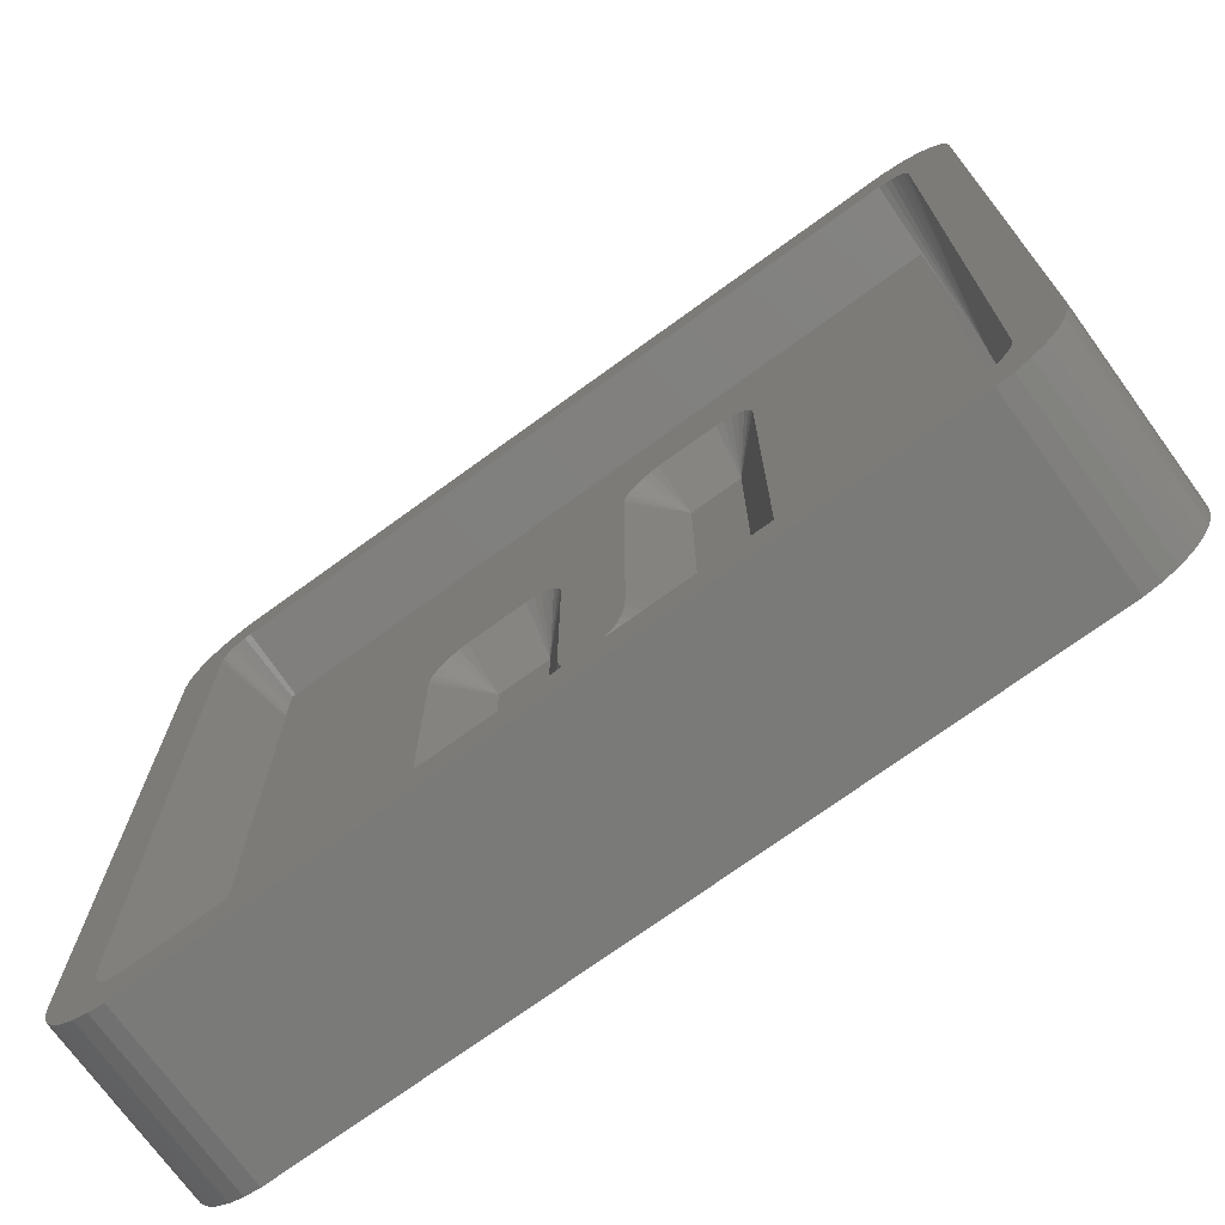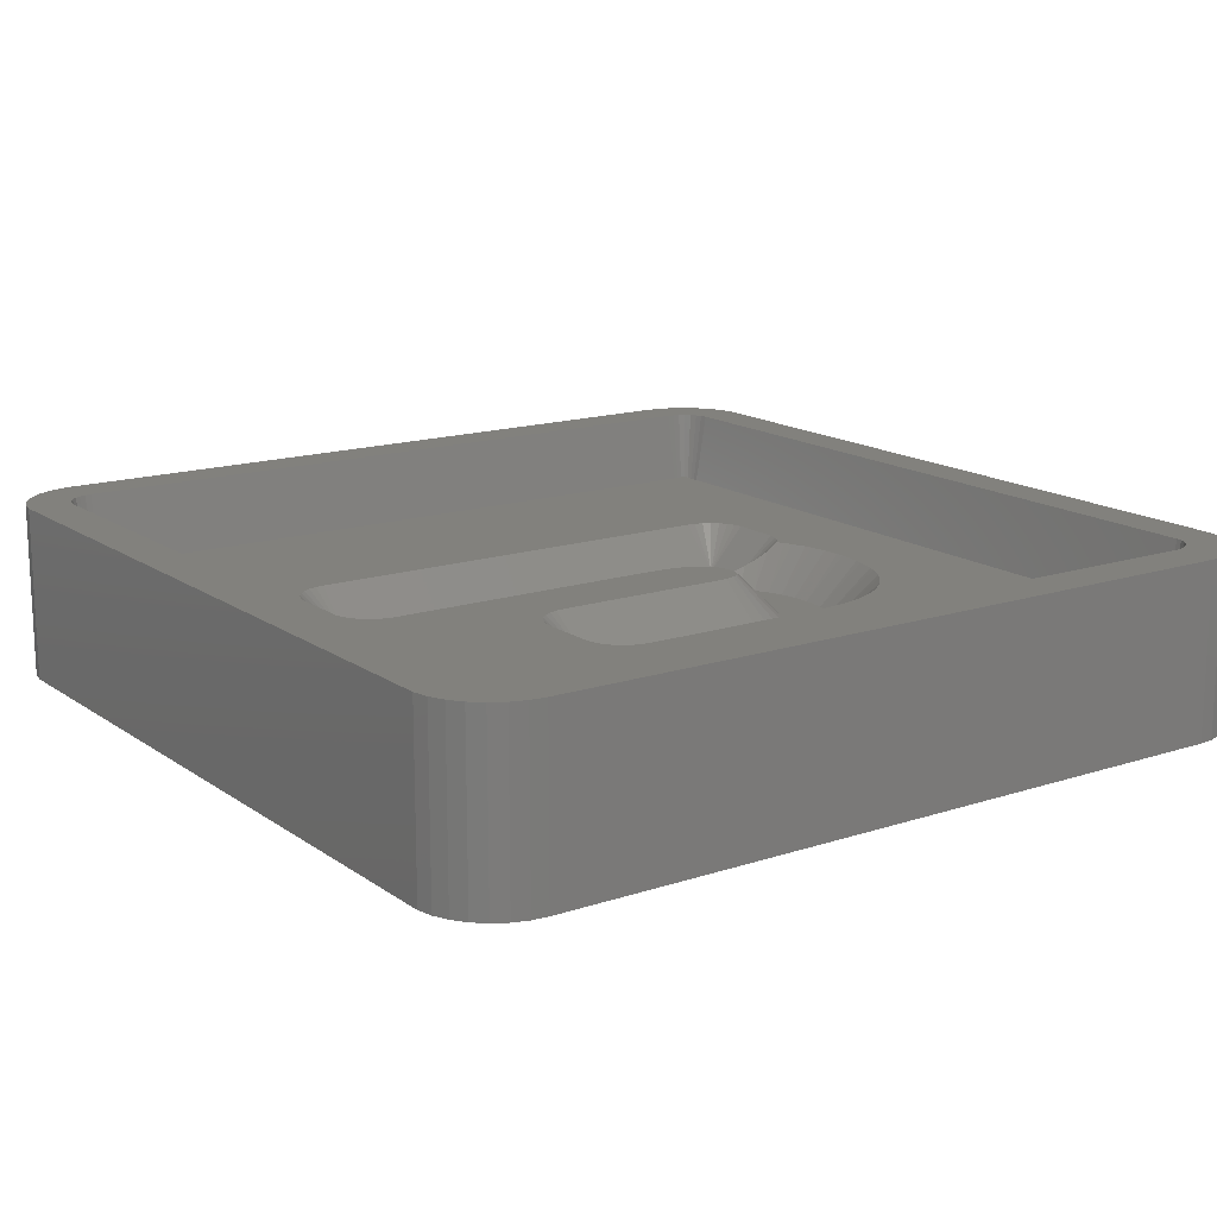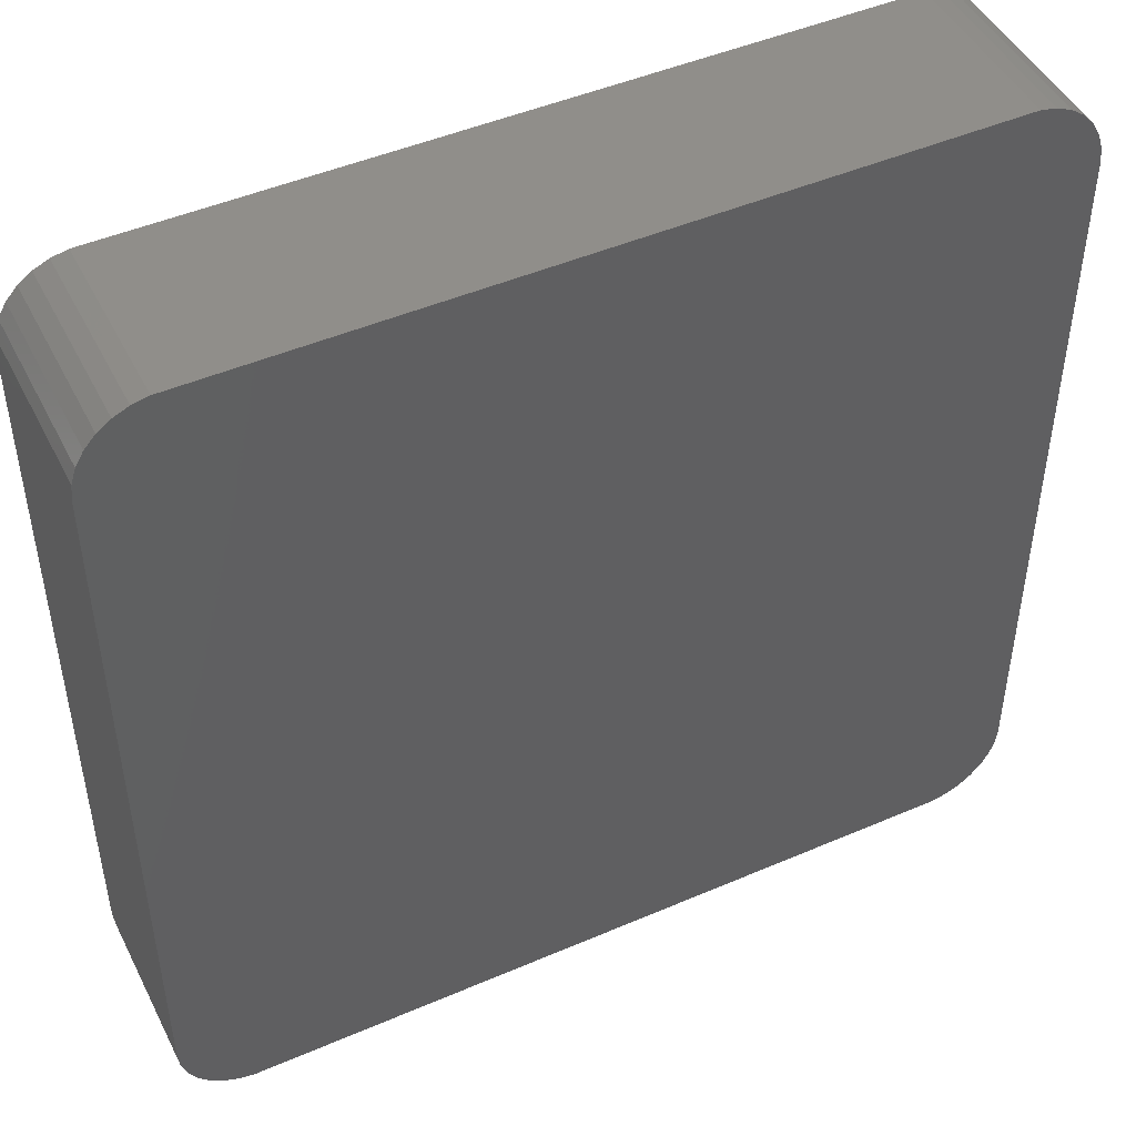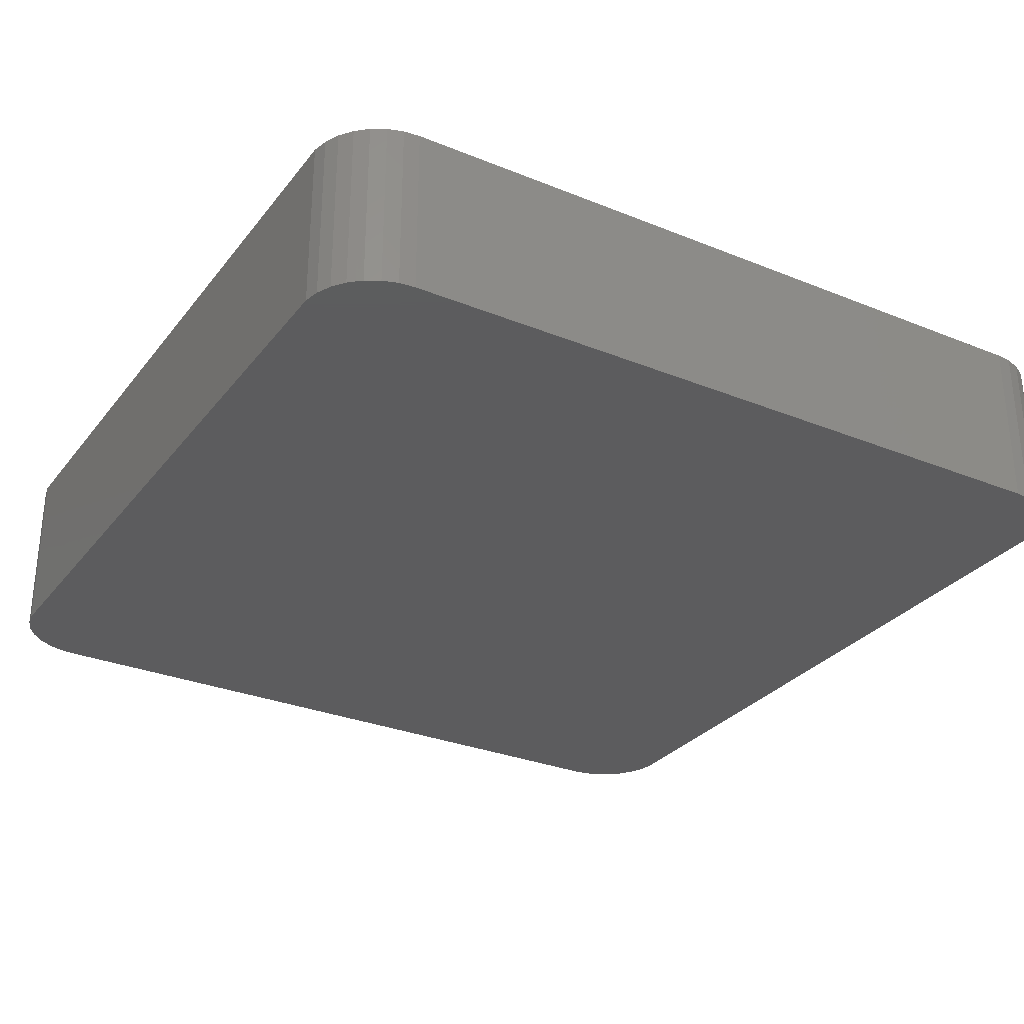
<metadata>
{"format":"stl","ext":"stl","renderer":"f3d","projection":"perspective","resolution":1024,"background":"white","views":[{"elev":-72.8,"azim":36.0,"up":"+Y"},{"elev":15.4,"azim":-125.0,"up":"+Z"},{"elev":47.1,"azim":154.0,"up":"+Y"},{"elev":-29.8,"azim":-120.7,"up":"+Z"}]}
</metadata>
<code>
# stl→obj: 296 verts, 588 faces
v -16.87 -19.98 0
v 16.87 -19.98 8.01
v -16.87 -19.98 8.01
v 16.87 -19.98 0
v -17.58 -19.83 0
v -17.58 -19.83 8.01
v 20 -16.5 8.01
v 20 16.5 0
v 20 16.5 8.01
v 20 -16.5 0
v 17.58 -19.83 8.01
v 17.58 -19.83 0
v 19.92 17.23 8.01
v 19.7 17.92 0
v 19.7 17.92 8.01
v 19.92 17.23 0
v -19.7 17.92 0
v -19.33 18.56 8.01
v -19.33 18.56 0
v -19.7 17.92 8.01
v 16.87 19.98 0
v -16.87 19.98 8.01
v 16.87 19.98 8.01
v -16.87 19.98 0
v 18.25 -19.53 0
v 18.84 -19.1 8.01
v 18.25 -19.53 8.01
v 18.84 -19.1 0
v -18.84 -19.1 0
v -18.25 -19.53 8.01
v -18.84 -19.1 8.01
v -18.25 -19.53 0
v -20 -16.5 0
v -20 16.5 8.01
v -20 16.5 0
v -20 -16.5 8.01
v -17.58 19.83 0
v -18.25 19.53 8.01
v -17.58 19.83 8.01
v -18.25 19.53 0
v 18.84 19.1 0
v 18.25 19.53 8.01
v 18.84 19.1 8.01
v 18.25 19.53 0
v 19.7 -17.92 8.01
v 19.92 -17.23 0
v 19.92 -17.23 8.01
v 19.7 -17.92 0
v -19.92 17.23 8.01
v -19.92 17.23 0
v 17.99 16.5 8.01
v 17.96 16.81 8.01
v 17.99 -16.5 8.01
v 17.86 17.11 8.01
v 19.33 18.56 8.01
v 17.71 17.38 8.01
v 17.96 -16.81 8.01
v 17.5 17.61 8.01
v 17.86 -17.11 8.01
v 17.25 17.79 8.01
v 17.58 19.83 8.01
v 16.96 17.92 8.01
v 16.66 17.98 8.01
v -16.66 17.98 8.01
v -16.96 17.92 8.01
v -17.25 17.79 8.01
v -17.5 17.61 8.01
v -18.84 19.1 8.01
v -17.71 17.38 8.01
v -17.86 17.11 8.01
v 19.33 -18.56 8.01
v 17.71 -17.38 8.01
v 17.5 -17.61 8.01
v 17.25 -17.79 8.01
v 16.96 -17.92 8.01
v 16.66 -17.98 8.01
v -16.66 -17.98 8.01
v -16.96 -17.92 8.01
v -17.25 -17.79 8.01
v -17.5 -17.61 8.01
v -17.71 -17.38 8.01
v -19.33 -18.56 8.01
v -17.86 -17.11 8.01
v -19.7 -17.92 8.01
v -17.96 -16.81 8.01
v -19.92 -17.23 8.01
v -17.99 -16.5 8.01
v -17.99 16.5 8.01
v -17.96 16.81 8.01
v -18.84 19.1 0
v 17.58 19.83 0
v 19.33 18.56 0
v 19.33 -18.56 0
v -19.92 -17.23 0
v -19.33 -18.56 0
v -19.7 -17.92 0
v -16.52 16.5 0.1342
v -16.52 -16.5 0.1342
v 16.52 16.51 0.1469
v 16.52 16.51 0.1372
v -16.51 -16.52 0.1411
v -16.5 -16.52 0.1349
v 16.51 -16.52 0.1549
v 16.51 -16.52 0.1411
v 16.51 16.52 0.1411
v 16.5 16.52 0.1349
v -16.52 -16.52 0.1658
v -16.52 -16.51 0.1469
v 16.5 -16.52 0.1349
v 16.52 -16.5 0.1342
v 16.52 16.5 0.1342
v 16.52 16.52 0.1805
v 16.51 16.52 0.1549
v -16.52 -16.52 0.1805
v -16.51 -16.52 0.1549
v -16.52 -16.51 0.1372
v -16.5 16.52 0.1349
v 16.52 -16.51 0.1372
v -16.52 -16.52 0.1905
v -16.52 16.52 0.1658
v -16.52 16.52 0.1905
v -16.52 16.52 0.1805
v 16.52 -16.51 0.1469
v 16.52 16.52 0.1658
v 16.52 -16.52 0.1805
v -16.51 16.52 0.1549
v -16.51 16.52 0.1411
v 16.52 -16.52 0.1658
v 16.52 16.52 0.1905
v 16.52 -16.52 0.1905
v -16.52 16.51 0.1469
v -16.52 16.51 0.1372
v 0.8568 -5.424 4.95
v 2.942 -5.402 3
v 1.053 -4.898 4.95
v 2.607 -6.301 3
v -6.181 3.594 3
v -3.708 -4.656 3
v -3.708 3.594 3
v -6.154 -5.527 3
v -6.181 -5.128 3
v -6.104 -6.277 3
v -5.851 -7.42 3
v -5.971 -6.909 3
v -5.543 -8.097 3
v -5.671 -7.815 3
v -4.875 -9.045 3
v -5.437 -8.322 3
v -5.466 -8.266 3
v -5.446 -8.311 3
v -5.854 -7.413 3
v -6.099 -6.352 3
v -4.16 -9.616 3
v 3.209 -3.1 3
v 5.681 -10.07 3
v 5.681 10.15 3
v 3.431 -7.656 3
v 3.736 -10.07 3
v 3.142 -4.335 3
v 3.209 10.15 3
v 3.292 -7.656 3
v 2.139 -7.031 3
v 3.098 -8 3
v 2.99 -8.192 3
v 2.952 -8.242 3
v 1.562 -7.596 3
v 2.89 -8.322 3
v 2.611 -8.687 3
v 1.463 -7.656 3
v 2.156 -9.143 3
v 0.8995 -8 3
v 1.625 -9.559 3
v 1.018 -9.905 3
v 0.1523 -8.242 3
v 0.3337 -10.15 3
v -0.6798 -8.322 3
v -0.4268 -10.3 3
v -1.264 -10.35 3
v -1.339 -8.266 3
v -2.354 -10.27 3
v -1.927 -8.097 3
v -3.319 -10.02 3
v -2.444 -7.815 3
v -2.889 -7.42 3
v -3.247 -6.909 3
v -3.503 -6.277 3
v -3.657 -5.527 3
v 7.631 10.15 4.95
v 7.631 -10.07 4.95
v 1.206 -4.084 4.95
v 0.6235 -5.788 4.95
v 7.463 -10.87 4.95
v 7.589 -10.48 4.95
v 6.986 -11.52 4.95
v 7.259 -11.22 4.95
v 2.508 -10.54 4.32
v 2.575 -10.32 4.187
v 2.478 -10.63 4.377
v 5.885 -12.01 4.95
v 6.284 -11.93 4.95
v 3.282 -8.082 3.202
v 3.348 -7.751 3.095
v 3.239 -8.302 3.273
v 3.227 -8.363 3.293
v 3.209 -8.429 3.318
v 3.181 -8.534 3.359
v 3.053 -9.008 3.546
v 3.014 -9.134 3.601
v 2.776 -9.831 3.926
v 3.134 -11.93 4.95
v 2.761 -11.76 4.95
v 2.381 -11.06 4.675
v 2.431 -11.52 4.95
v 2.326 -11.4 4.95
v 6.656 -11.76 4.95
v 3.532 -12.01 4.95
v 2.415 -10.93 4.58
v 1.036 -6.916 3.855
v -6.18 -10.49 4.95
v -6.452 -10.19 4.95
v -1.06 -12.29 4.95
v -1.468 -12.29 4.95
v 1.993 -11.59 4.95
v -0.223 -12.24 4.95
v -7.014 -9.468 4.95
v -3.922 -11.88 4.95
v -4.294 -11.71 4.95
v -2.957 -12.12 4.95
v -5.135 -11.3 4.95
v 0.5375 -12.09 4.95
v 0.9362 -12.01 4.95
v -5.465 -11.07 4.95
v -2.558 -12.21 4.95
v 1.62 -11.76 4.95
v 0.08302 -6.214 4.95
v -0.2471 -6.321 4.95
v 0.3619 -6.044 4.95
v 1.259 -3.1 4.95
v -0.6924 -6.364 4.95
v -7.227 -9.104 4.95
v -7.248 -9.059 4.95
v -7.024 -9.457 4.95
v -0.9867 -6.339 4.95
v -1.179 -6.284 4.95
v -7.325 -8.89 4.95
v -1.314 -6.21 4.95
v -7.453 -8.608 4.95
v -7.632 -8.213 4.95
v -1.424 -6.113 4.95
v -7.761 -7.818 4.95
v -7.878 -7.314 4.95
v -7.635 -8.206 4.95
v -1.525 -5.968 4.95
v -8.006 -6.758 4.95
v -1.627 -5.717 4.95
v -8.049 -6.352 4.95
v -8.054 -6.277 4.95
v -8.104 -5.527 4.95
v -1.723 -5.25 4.95
v -8.131 -5.128 4.95
v -8.131 3.594 4.95
v -1.758 -4.656 4.95
v -7.758 4.74 4.95
v -7.962 4.387 4.95
v -1.758 3.594 4.95
v -1.8 3.999 4.95
v -8.088 3.999 4.95
v -6.385 5.533 4.95
v -6.783 5.448 4.95
v -3.105 5.448 4.95
v -3.504 5.533 4.95
v -7.156 5.282 4.95
v -2.13 4.74 4.95
v -2.403 5.043 4.95
v -7.486 5.043 4.95
v -2.733 5.282 4.95
v -1.926 4.387 4.95
v 1.259 10.15 4.95
v 1.632 11.3 4.95
v 1.428 10.94 4.95
v 1.302 10.56 4.95
v 7.589 10.56 4.95
v 7.463 10.94 4.95
v 3.005 12.09 4.95
v 2.607 12 4.95
v 5.885 12.09 4.95
v 6.284 12 4.95
v 2.234 11.84 4.95
v 1.904 11.6 4.95
v 7.259 11.3 4.95
v 6.986 11.6 4.95
v 6.656 11.84 4.95
v 16.52 16.52 4.95
v 16.52 -16.52 4.95
v -16.52 16.52 4.95
v -16.52 -16.52 4.95
f 1 2 3
f 2 1 4
f 5 3 6
f 3 5 1
f 7 8 9
f 8 7 10
f 4 11 2
f 11 4 12
f 13 14 15
f 14 13 16
f 17 18 19
f 18 17 20
f 21 22 23
f 22 21 24
f 25 26 27
f 26 25 28
f 29 30 31
f 30 29 32
f 33 34 35
f 34 33 36
f 37 38 39
f 38 37 40
f 41 42 43
f 42 41 44
f 45 46 47
f 46 45 48
f 47 10 7
f 10 47 46
f 12 27 11
f 27 12 25
f 32 6 30
f 6 32 5
f 35 49 50
f 49 35 34
f 51 9 13
f 9 51 7
f 52 13 15
f 53 7 51
f 54 15 55
f 7 53 47
f 56 55 43
f 57 47 53
f 58 43 42
f 47 57 45
f 59 45 57
f 13 52 51
f 15 54 52
f 55 56 54
f 60 42 61
f 43 58 56
f 42 60 58
f 61 62 60
f 23 62 61
f 23 63 62
f 23 64 63
f 22 64 23
f 22 65 64
f 39 65 22
f 65 39 66
f 38 66 39
f 66 38 67
f 68 67 38
f 67 68 69
f 20 70 18
f 69 18 70
f 18 69 68
f 45 59 71
f 72 71 59
f 71 72 26
f 73 26 72
f 26 73 27
f 74 27 73
f 27 74 11
f 75 11 74
f 75 2 11
f 76 2 75
f 77 2 76
f 77 3 2
f 78 3 77
f 6 78 79
f 30 79 80
f 78 6 3
f 31 80 81
f 82 81 83
f 84 83 85
f 79 30 6
f 86 85 87
f 88 34 87
f 70 20 89
f 36 87 34
f 49 89 20
f 86 87 36
f 89 49 88
f 80 31 30
f 88 49 34
f 81 82 31
f 83 84 82
f 85 86 84
f 19 68 90
f 68 19 18
f 24 39 22
f 39 24 37
f 40 68 38
f 68 40 90
f 91 23 61
f 23 91 21
f 55 41 43
f 41 55 92
f 15 92 55
f 92 15 14
f 9 16 13
f 16 9 8
f 71 48 45
f 48 71 93
f 26 93 71
f 93 26 28
f 94 36 33
f 36 94 86
f 95 84 96
f 84 95 82
f 4 10 46
f 33 10 4
f 4 46 48
f 10 33 8
f 4 48 93
f 8 21 16
f 4 93 28
f 16 21 14
f 4 28 25
f 14 21 92
f 4 25 12
f 92 21 41
f 41 21 44
f 44 21 91
f 33 4 1
f 35 8 33
f 33 1 5
f 8 35 21
f 33 5 32
f 21 35 24
f 33 32 29
f 24 35 37
f 33 29 95
f 37 35 40
f 33 95 96
f 40 35 90
f 33 96 94
f 90 35 19
f 19 35 17
f 17 35 50
f 29 82 95
f 82 29 31
f 50 20 17
f 20 50 49
f 44 61 42
f 61 44 91
f 96 86 94
f 86 96 84
f 87 97 88
f 97 87 98
f 99 52 54
f 52 99 100
f 77 101 78
f 101 77 102
f 103 75 74
f 75 103 104
f 63 105 62
f 105 63 106
f 83 107 108
f 107 83 81
f 109 77 76
f 77 109 102
f 110 51 111
f 51 110 53
f 60 112 58
f 112 60 113
f 79 114 80
f 114 79 115
f 87 116 98
f 116 87 85
f 117 63 64
f 63 117 106
f 118 53 110
f 53 118 57
f 51 100 111
f 100 51 52
f 62 113 60
f 113 62 105
f 78 115 79
f 115 78 101
f 81 119 107
f 80 119 81
f 119 80 114
f 85 108 116
f 108 85 83
f 69 120 121
f 121 67 69
f 67 121 122
f 123 57 118
f 57 123 59
f 124 54 56
f 54 124 99
f 125 74 73
f 74 125 103
f 126 65 66
f 65 126 127
f 128 59 123
f 59 128 72
f 129 58 112
f 58 129 56
f 56 129 124
f 104 76 75
f 76 104 109
f 73 130 125
f 130 73 72
f 128 130 72
f 70 120 69
f 120 70 131
f 122 66 67
f 66 122 126
f 127 64 65
f 64 127 117
f 89 131 70
f 131 89 132
f 88 132 89
f 132 88 97
f 133 134 135
f 134 133 136
f 137 138 139
f 140 138 141
f 142 138 140
f 143 138 144
f 145 138 146
f 147 145 148
f 148 149 150
f 148 145 149
f 147 138 145
f 138 143 146
f 143 144 151
f 138 152 144
f 152 138 142
f 138 137 141
f 138 147 153
f 154 155 156
f 155 157 158
f 159 155 154
f 154 156 160
f 155 159 157
f 134 157 159
f 136 157 134
f 157 136 161
f 162 161 136
f 161 162 163
f 163 162 164
f 164 162 165
f 166 165 162
f 165 166 167
f 167 166 168
f 169 168 166
f 168 169 170
f 171 170 169
f 170 171 172
f 172 171 173
f 174 173 171
f 173 174 175
f 176 175 174
f 175 176 177
f 176 178 177
f 179 178 176
f 180 179 181
f 179 180 178
f 182 181 183
f 153 183 184
f 153 184 185
f 181 182 180
f 153 185 186
f 153 186 187
f 183 153 182
f 153 187 138
f 155 188 156
f 188 155 189
f 135 159 190
f 159 135 134
f 191 136 133
f 136 191 162
f 192 193 155
f 194 195 155
f 196 158 197
f 158 196 198
f 199 200 155
f 201 157 202
f 157 201 158
f 203 158 201
f 204 158 203
f 205 158 204
f 206 158 205
f 207 158 206
f 208 158 207
f 209 158 208
f 158 209 197
f 210 158 211
f 212 213 158
f 213 212 214
f 193 189 155
f 195 192 155
f 215 194 155
f 155 216 199
f 216 155 158
f 216 158 210
f 200 215 155
f 217 158 198
f 158 217 212
f 211 158 213
f 202 157 161
f 169 166 218
f 219 147 220
f 221 178 222
f 212 223 214
f 173 212 217
f 173 217 172
f 212 173 223
f 177 221 224
f 221 177 178
f 168 206 167
f 206 168 207
f 148 220 147
f 220 148 225
f 226 182 227
f 182 228 180
f 228 182 226
f 153 227 182
f 227 153 229
f 208 207 168
f 230 231 175
f 177 230 175
f 230 177 224
f 147 232 153
f 232 147 219
f 180 222 178
f 222 180 233
f 175 234 173
f 234 175 231
f 170 208 168
f 208 170 209
f 229 153 232
f 233 180 228
f 234 223 173
f 198 172 217
f 172 198 196
f 172 209 170
f 209 172 197
f 197 172 196
f 235 174 171
f 174 235 236
f 164 201 163
f 201 164 203
f 204 203 164
f 165 204 164
f 204 165 205
f 162 218 166
f 191 218 162
f 218 191 237
f 163 202 161
f 202 163 201
f 218 171 169
f 235 218 237
f 218 235 171
f 190 154 238
f 154 190 159
f 167 205 165
f 205 167 206
f 236 176 174
f 176 236 239
f 149 240 150
f 240 149 241
f 242 150 240
f 150 225 148
f 225 150 242
f 243 176 239
f 176 243 179
f 244 179 243
f 179 244 181
f 145 241 149
f 241 145 245
f 246 181 244
f 181 246 183
f 146 245 145
f 245 146 247
f 143 247 146
f 247 143 248
f 249 183 246
f 183 249 184
f 144 250 151
f 250 144 251
f 151 248 143
f 248 151 252
f 253 184 249
f 184 253 185
f 252 151 250
f 152 251 144
f 251 152 254
f 186 253 255
f 253 186 185
f 256 142 257
f 142 256 152
f 254 152 256
f 257 140 258
f 140 257 142
f 187 255 259
f 255 187 186
f 258 141 260
f 141 258 140
f 260 137 261
f 137 260 141
f 138 259 262
f 259 138 187
f 137 263 264
f 265 266 139
f 137 267 261
f 137 268 269
f 137 264 267
f 270 271 139
f 137 271 268
f 271 137 139
f 137 269 272
f 273 274 139
f 138 265 139
f 265 138 262
f 137 272 275
f 137 275 263
f 276 270 139
f 277 273 139
f 266 277 139
f 274 276 139
f 238 160 278
f 160 238 154
f 160 279 280
f 160 281 278
f 282 283 156
f 160 284 285
f 160 280 281
f 160 286 284
f 286 160 156
f 287 286 156
f 160 285 288
f 160 288 289
f 160 289 279
f 283 290 156
f 291 292 156
f 188 282 156
f 292 287 156
f 290 291 156
f 111 129 293
f 129 111 124
f 124 111 99
f 99 111 100
f 293 110 111
f 294 110 293
f 130 110 294
f 128 110 130
f 123 110 128
f 110 123 118
f 97 121 120
f 97 120 131
f 97 131 132
f 121 97 295
f 98 295 97
f 108 98 116
f 98 108 107
f 98 107 119
f 98 119 296
f 98 296 295
f 102 296 119
f 296 102 294
f 102 119 114
f 109 294 102
f 102 114 115
f 294 109 130
f 102 115 101
f 130 109 125
f 125 109 103
f 103 109 104
f 106 293 129
f 293 106 295
f 106 129 112
f 117 295 106
f 106 112 113
f 295 117 121
f 106 113 105
f 121 117 122
f 122 117 126
f 126 117 127
f 293 188 294
f 293 282 188
f 293 283 282
f 293 290 283
f 293 291 290
f 293 292 291
f 293 287 292
f 293 286 287
f 293 284 286
f 295 284 293
f 265 238 278
f 262 238 265
f 238 262 190
f 190 262 135
f 135 262 133
f 133 262 191
f 259 191 262
f 191 259 237
f 271 278 281
f 237 259 235
f 235 259 236
f 236 259 239
f 255 239 259
f 253 243 255
f 243 253 244
f 244 253 246
f 239 255 243
f 268 281 280
f 278 266 265
f 278 277 266
f 278 273 277
f 278 274 273
f 295 280 279
f 278 276 274
f 278 270 276
f 278 271 270
f 281 268 271
f 295 279 289
f 280 295 268
f 295 289 288
f 268 295 269
f 296 261 295
f 267 295 261
f 264 295 267
f 263 295 264
f 275 295 263
f 272 295 275
f 269 295 272
f 285 295 288
f 284 295 285
f 189 294 188
f 193 294 189
f 192 294 193
f 195 294 192
f 194 294 195
f 215 294 194
f 200 294 215
f 199 294 200
f 216 294 199
f 231 216 210
f 223 213 214
f 223 211 213
f 234 211 223
f 211 234 210
f 231 210 234
f 216 231 230
f 216 230 224
f 216 224 294
f 221 294 224
f 296 221 222
f 296 222 233
f 296 233 228
f 296 225 242
f 296 241 245
f 296 245 247
f 296 247 248
f 296 248 252
f 296 251 254
f 296 257 258
f 296 258 260
f 261 296 260
f 257 296 256
f 256 296 254
f 251 296 250
f 221 296 294
f 226 296 228
f 227 296 226
f 229 296 227
f 232 296 229
f 219 296 232
f 220 296 219
f 225 296 220
f 240 296 242
f 241 296 240
f 250 296 252
f 246 253 249

</code>
